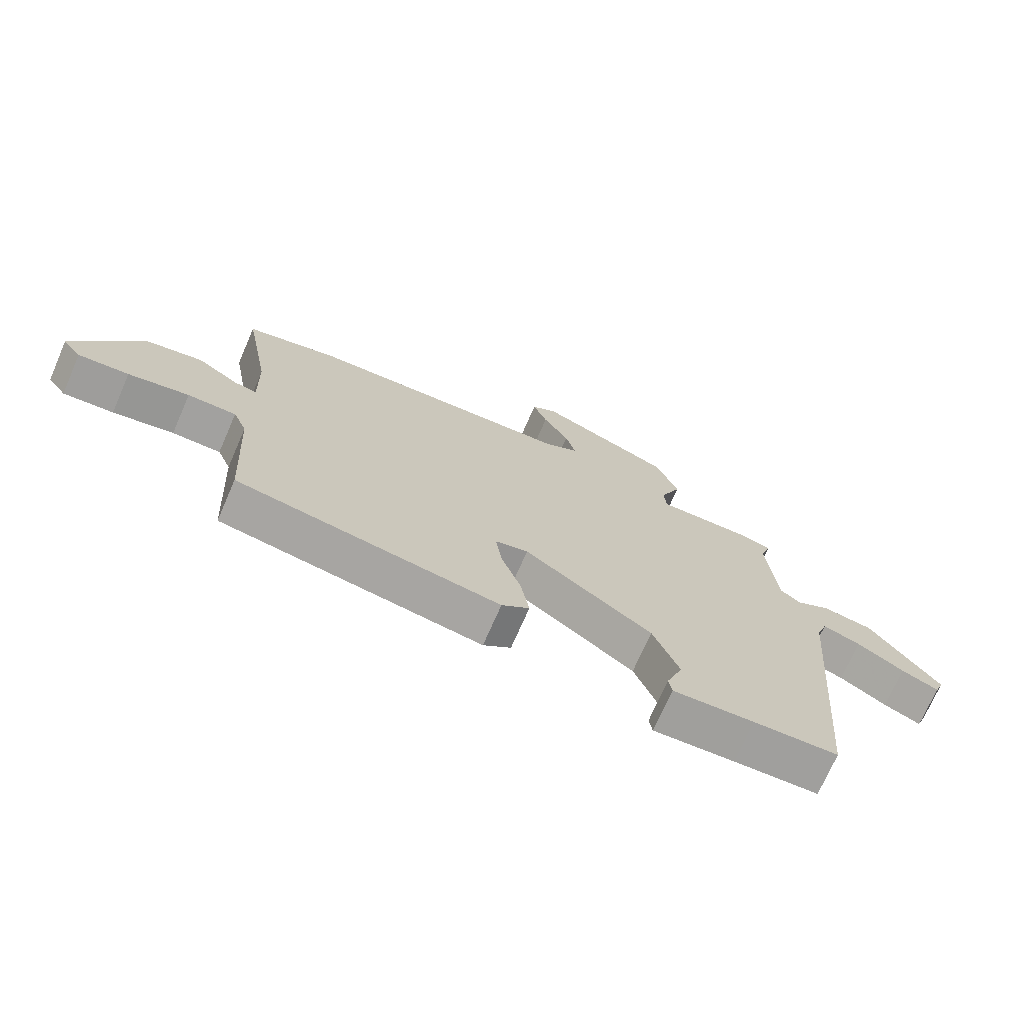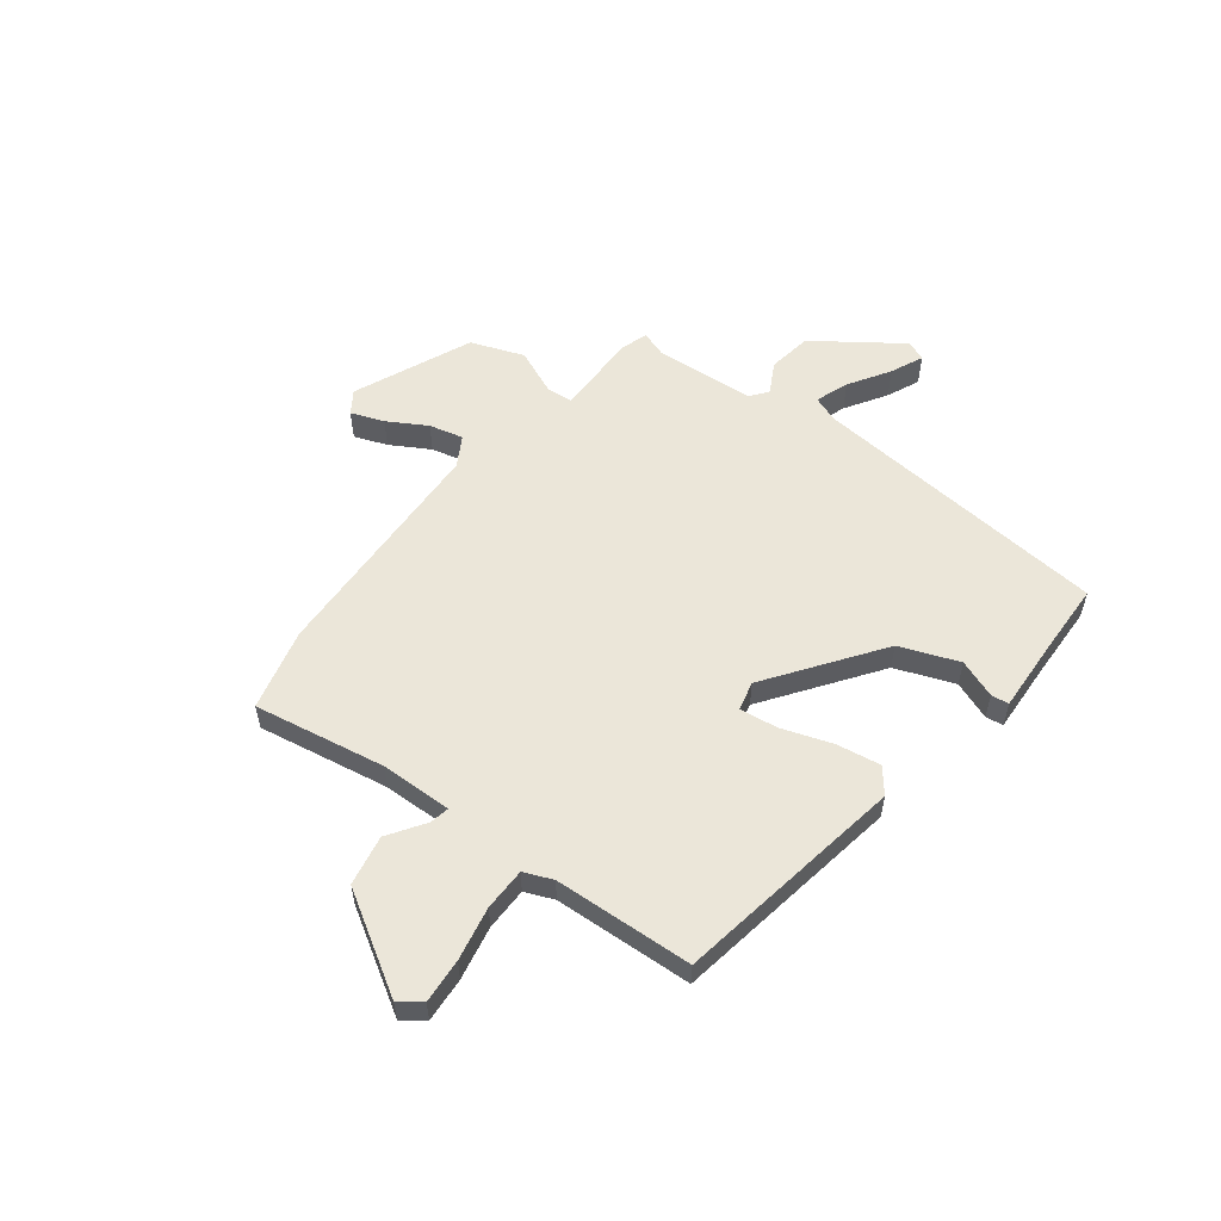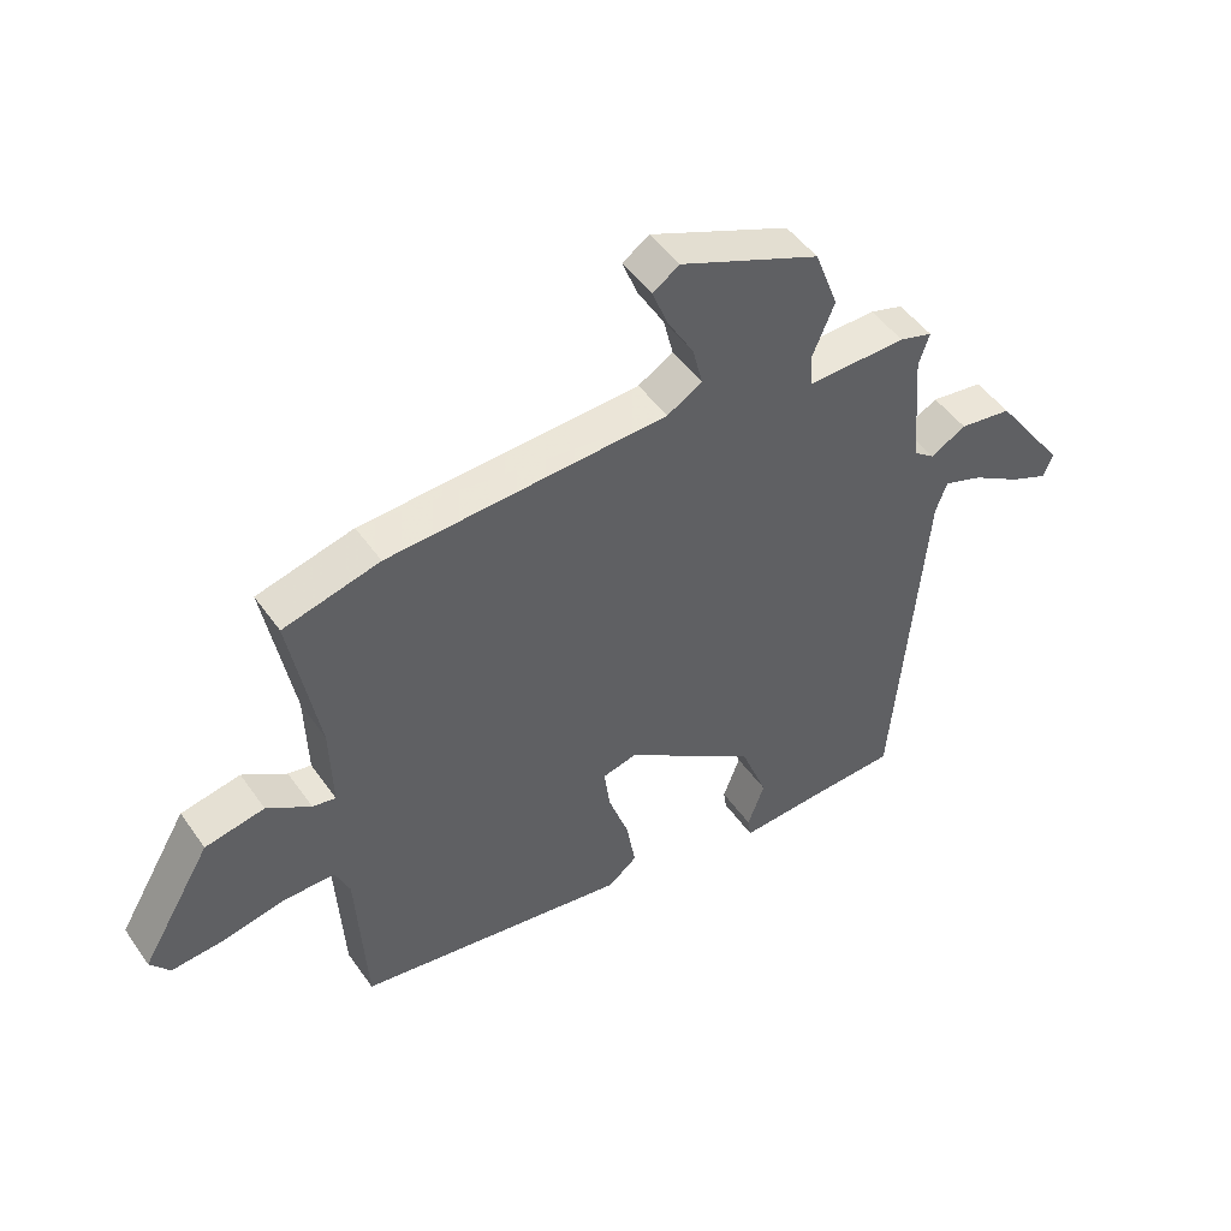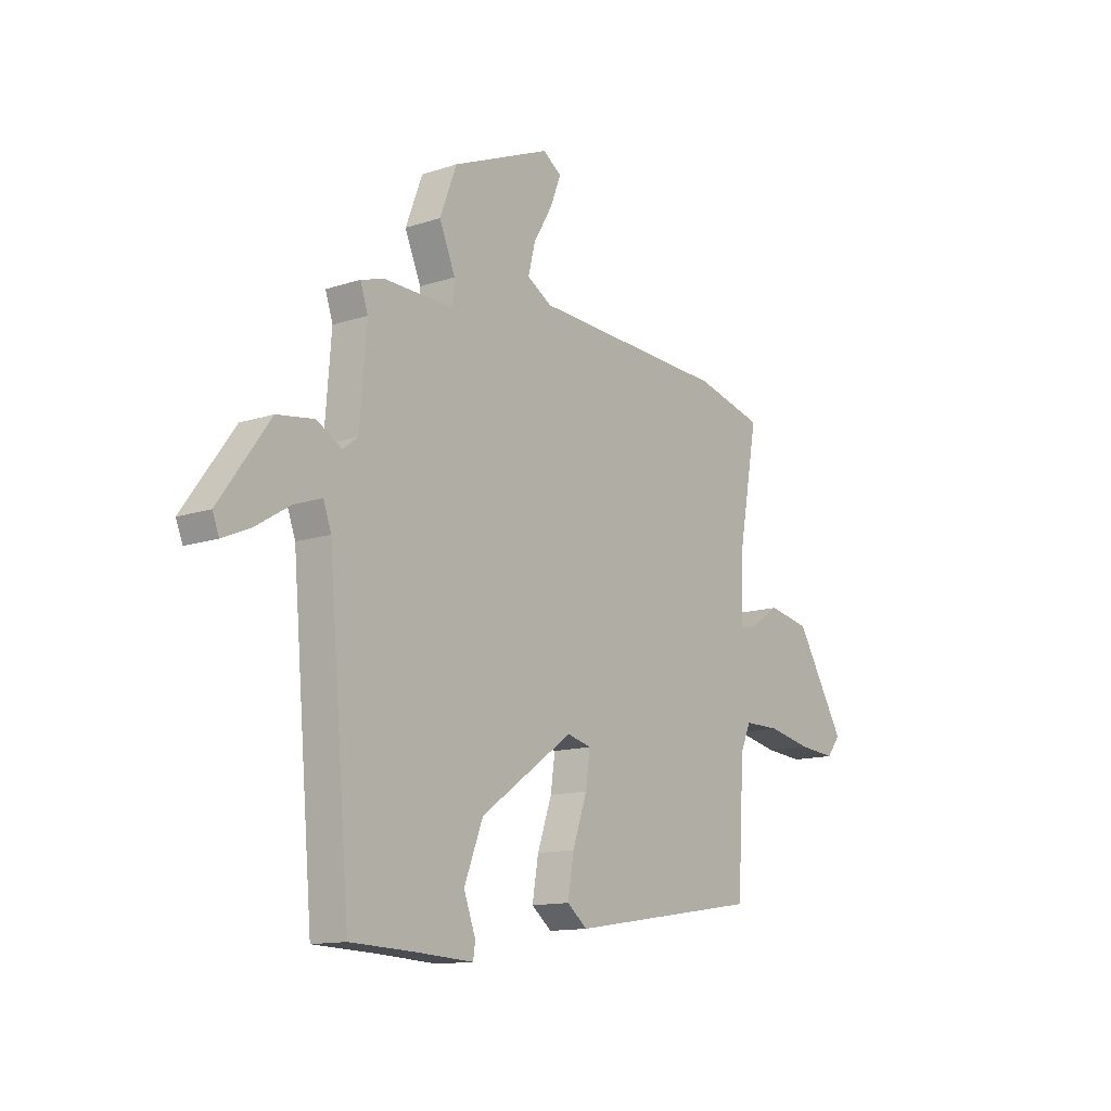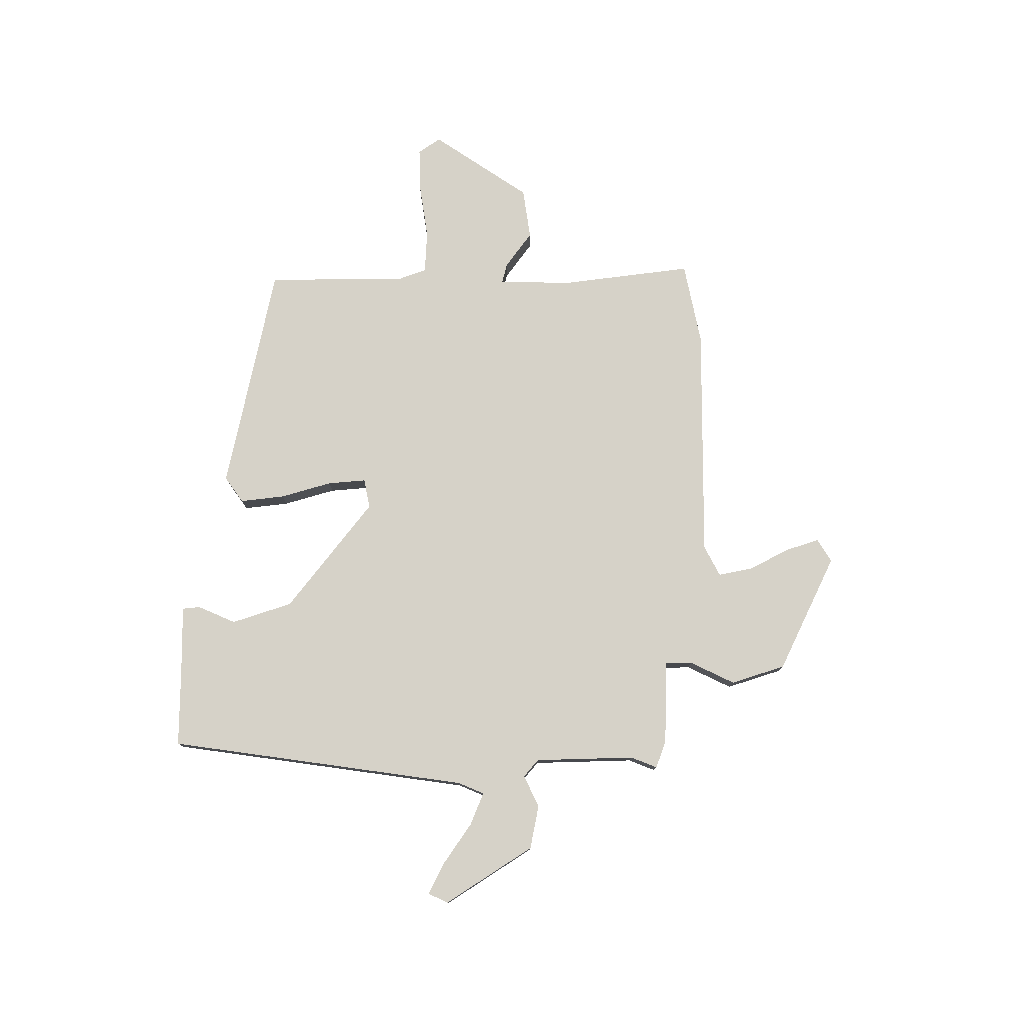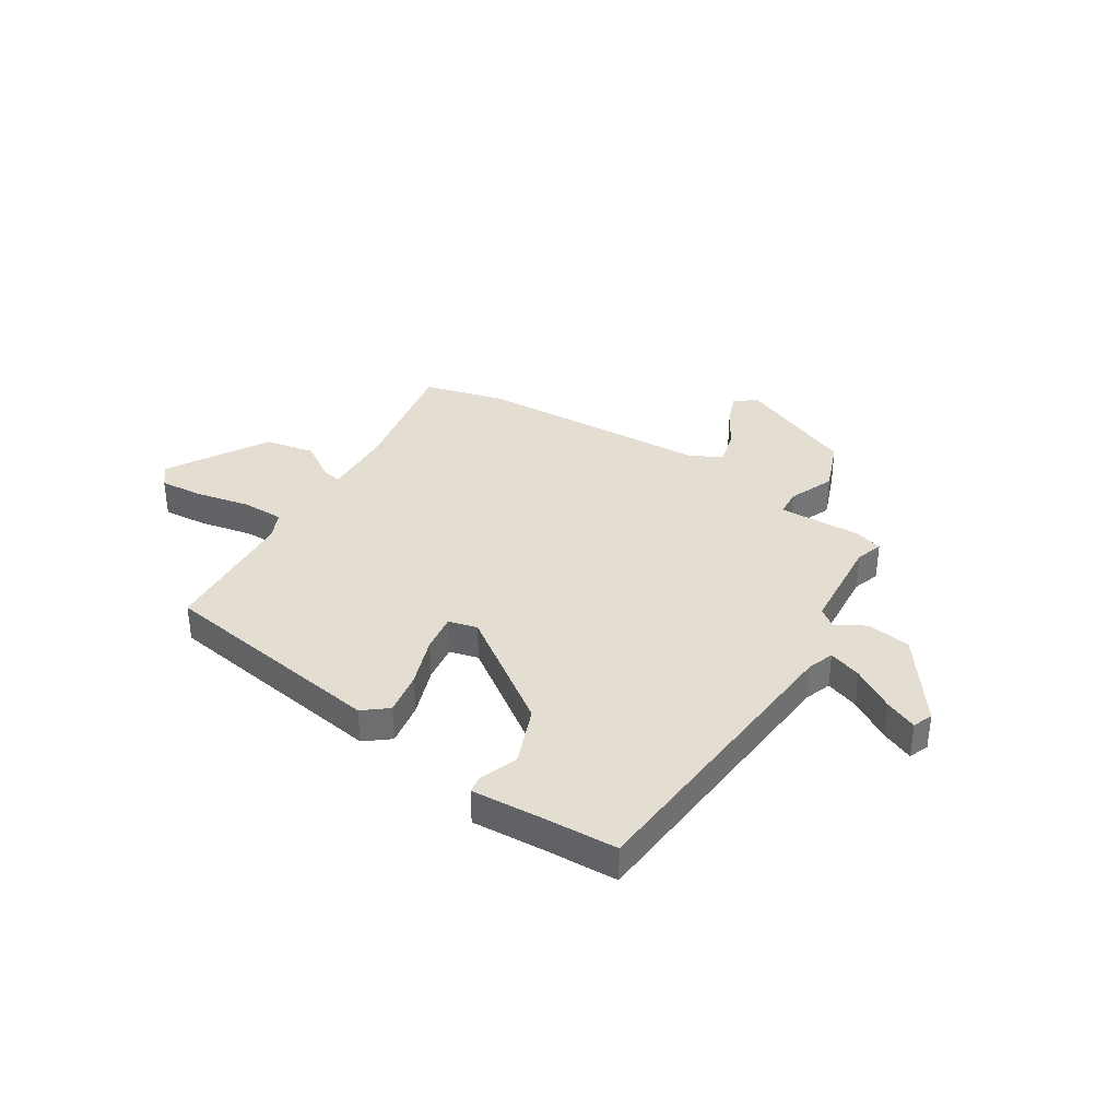
<metadata>
{"format":"obj","ext":"obj","renderer":"f3d","projection":"perspective","resolution":1024,"background":"white","views":[{"elev":-72.2,"azim":156.4,"up":"+Z"},{"elev":55.9,"azim":127.9,"up":"+Y"},{"elev":48.3,"azim":146.5,"up":"+Z"},{"elev":-12.8,"azim":-52.5,"up":"+Z"},{"elev":78.0,"azim":-87.0,"up":"+Y"},{"elev":36.1,"azim":-147.8,"up":"+Y"}]}
</metadata>
<code>
v 0.412 0.07 0.523
v 0.566 0.07 0.483
v 0.521 0.07 0.235
v 0.517 0.07 0.099
v 0.554 0.07 0.106
v 0.624 0.07 0.152
v 0.719 0.07 0.133
v 0.831 0.07 -0.055
v 0.8 0.07 -0.095
v 0.716 0.07 -0.088
v 0.615 0.07 -0.067
v 0.534 0.07 -0.067
v 0.511 0.07 -0.121
v 0.496 0.07 -0.383
v 0.059 0.07 -0.451
v 0.013 0.07 -0.414
v 0.027 0.07 -0.331
v 0.06 0.07 -0.236
v 0.07 0.07 -0.164
v 0.015 0.07 -0.15
v -0.197 0.07 -0.299
v -0.24 0.07 -0.41
v -0.213 0.07 -0.483
v -0.218 0.07 -0.516
v -0.353 0.07 -0.508
v -0.493 0.07 -0.502
v -0.542 0.07 0.068
v -0.56 0.07 0.118
v -0.623 0.07 0.096
v -0.701 0.07 0.048
v -0.763 0.07 0.021
v -0.778 0.07 0.059
v -0.663 0.07 0.218
v -0.579 0.07 0.23
v -0.522 0.07 0.198
v -0.488 0.07 0.224
v -0.473 0.07 0.412
v -0.49 0.07 0.463
v -0.437 0.07 0.479
v -0.279 0.07 0.475
v -0.275 0.07 0.526
v -0.311 0.07 0.612
v -0.273 0.07 0.712
v -0.049 0.07 0.806
v -0.007 0.07 0.777
v -0.031 0.07 0.715
v -0.074 0.07 0.642
v -0.09 0.07 0.578
v -0.034 0.07 0.545
v 0.412 0 0.523
v 0.566 0 0.483
v 0.521 0 0.235
v 0.517 0 0.099
v 0.554 0 0.106
v 0.624 0 0.152
v 0.719 0 0.133
v 0.831 0 -0.055
v 0.8 0 -0.095
v 0.716 0 -0.088
v 0.615 0 -0.067
v 0.534 0 -0.067
v 0.511 0 -0.121
v 0.496 0 -0.383
v 0.059 0 -0.451
v 0.013 0 -0.414
v 0.027 0 -0.331
v 0.06 0 -0.236
v 0.07 0 -0.164
v 0.015 0 -0.15
v -0.197 0 -0.299
v -0.24 0 -0.41
v -0.213 0 -0.483
v -0.218 0 -0.516
v -0.353 0 -0.508
v -0.493 0 -0.502
v -0.542 0 0.068
v -0.56 0 0.118
v -0.623 0 0.096
v -0.701 0 0.048
v -0.763 0 0.021
v -0.778 0 0.059
v -0.663 0 0.218
v -0.579 0 0.23
v -0.522 0 0.198
v -0.488 0 0.224
v -0.473 0 0.412
v -0.49 0 0.463
v -0.437 0 0.479
v -0.279 0 0.475
v -0.275 0 0.526
v -0.311 0 0.612
v -0.273 0 0.712
v -0.049 0 0.806
v -0.007 0 0.777
v -0.031 0 0.715
v -0.074 0 0.642
v -0.09 0 0.578
v -0.034 0 0.545
f 44 45 46 47
f 44 47 48
f 41 42 43 44
f 40 41 44 48
f 37 38 39 40
f 36 37 40
f 36 40 48 49
f 32 33 34 35
f 30 31 32 35
f 29 30 35 36
f 28 29 36 49
f 25 26 27
f 23 24 25 27
f 22 23 27 28
f 21 22 28 49
f 15 16 17 18
f 13 14 15 18
f 12 13 18 19
f 8 9 10 11
f 8 11 12
f 5 6 7 8
f 4 5 8 12
f 49 1 2 3
f 20 21 49 3
f 4 12 19 20
f 3 4 20
f 96 95 94 93
f 97 96 93
f 93 92 91 90
f 97 93 90 89
f 89 88 87 86
f 89 86 85
f 98 97 89 85
f 84 83 82 81
f 84 81 80 79
f 85 84 79 78
f 98 85 78 77
f 76 75 74
f 76 74 73 72
f 77 76 72 71
f 98 77 71 70
f 67 66 65 64
f 67 64 63 62
f 68 67 62 61
f 60 59 58 57
f 61 60 57
f 57 56 55 54
f 61 57 54 53
f 52 51 50 98
f 52 98 70 69
f 69 68 61 53
f 69 53 52
f 1 50 51 2
f 2 51 52 3
f 3 52 53 4
f 4 53 54 5
f 5 54 55 6
f 6 55 56 7
f 7 56 57 8
f 8 57 58 9
f 9 58 59 10
f 10 59 60 11
f 11 60 61 12
f 12 61 62 13
f 13 62 63 14
f 14 63 64 15
f 15 64 65 16
f 16 65 66 17
f 17 66 67 18
f 18 67 68 19
f 19 68 69 20
f 20 69 70 21
f 21 70 71 22
f 22 71 72 23
f 23 72 73 24
f 24 73 74 25
f 25 74 75 26
f 26 75 76 27
f 27 76 77 28
f 28 77 78 29
f 29 78 79 30
f 30 79 80 31
f 31 80 81 32
f 32 81 82 33
f 33 82 83 34
f 34 83 84 35
f 35 84 85 36
f 36 85 86 37
f 37 86 87 38
f 38 87 88 39
f 39 88 89 40
f 40 89 90 41
f 41 90 91 42
f 42 91 92 43
f 43 92 93 44
f 44 93 94 45
f 45 94 95 46
f 46 95 96 47
f 47 96 97 48
f 48 97 98 49
f 49 98 50 1

</code>
